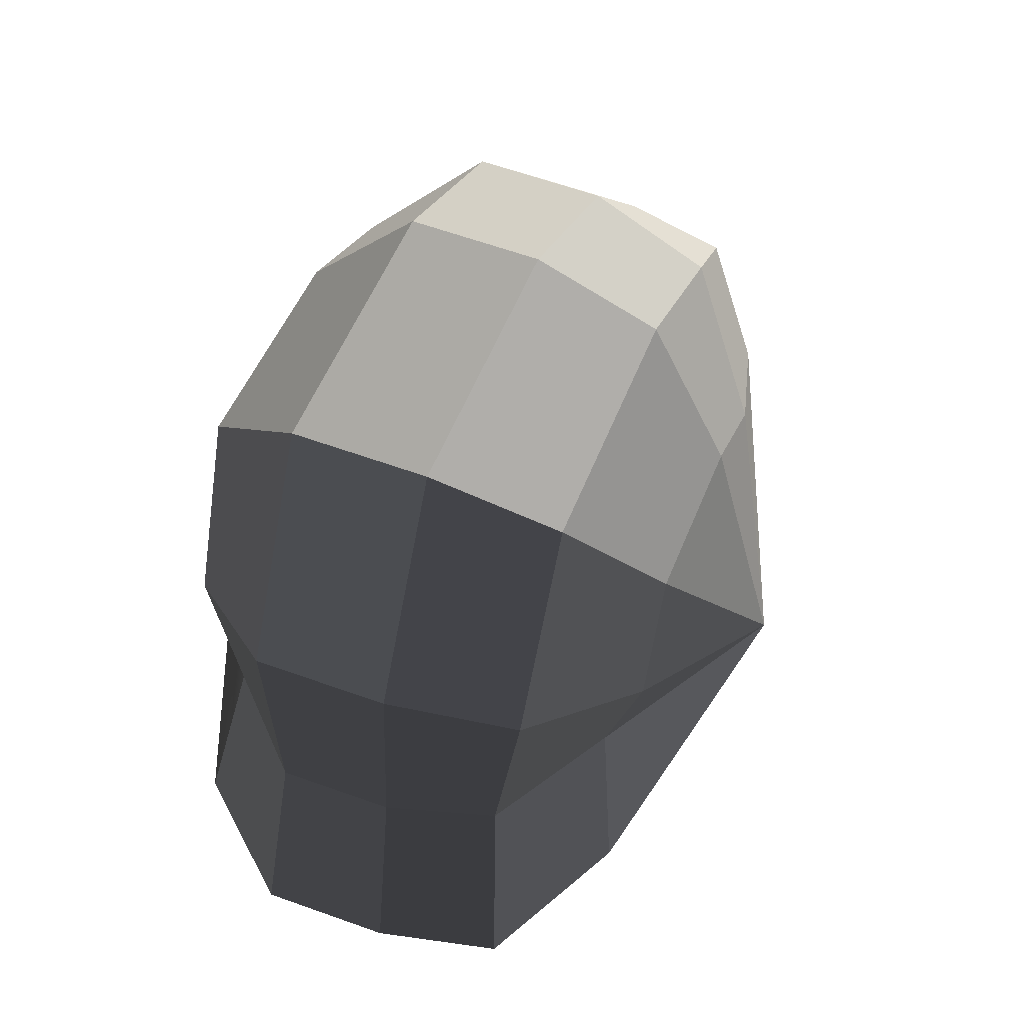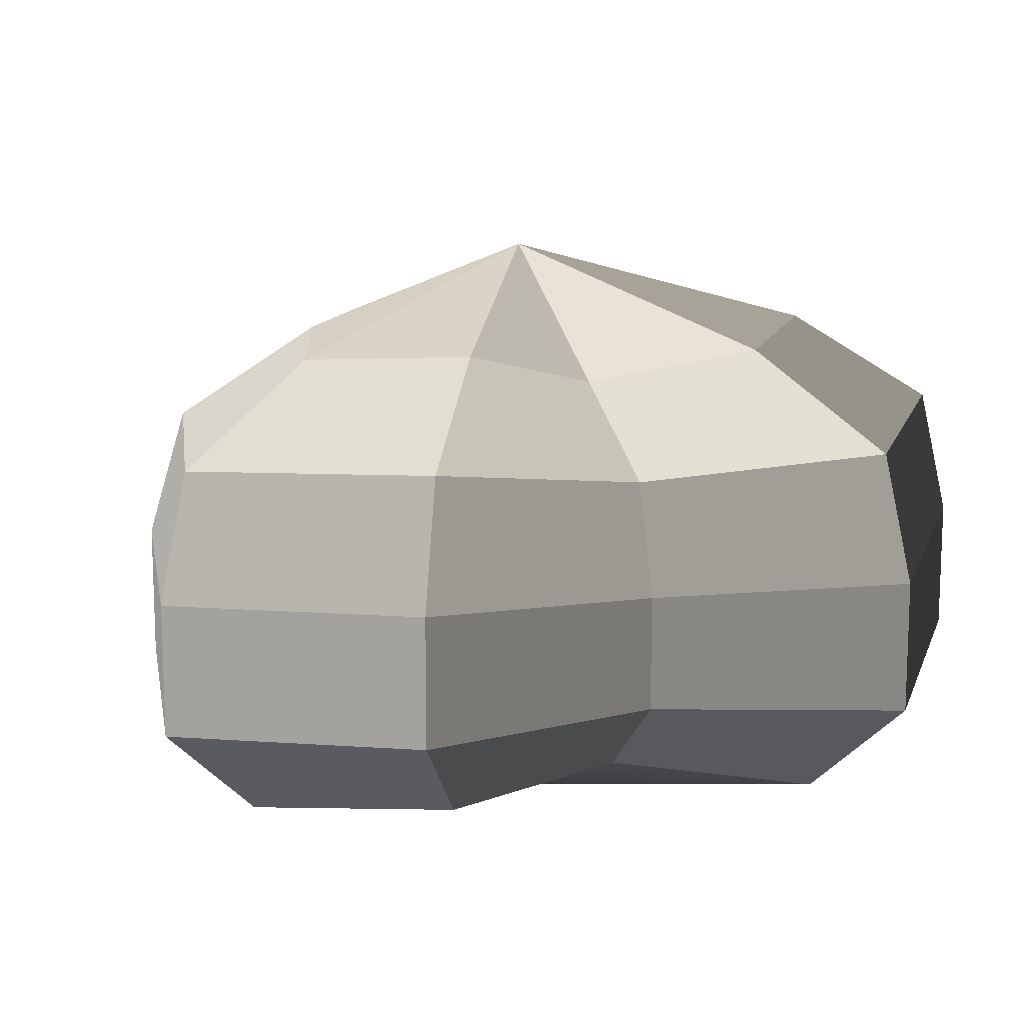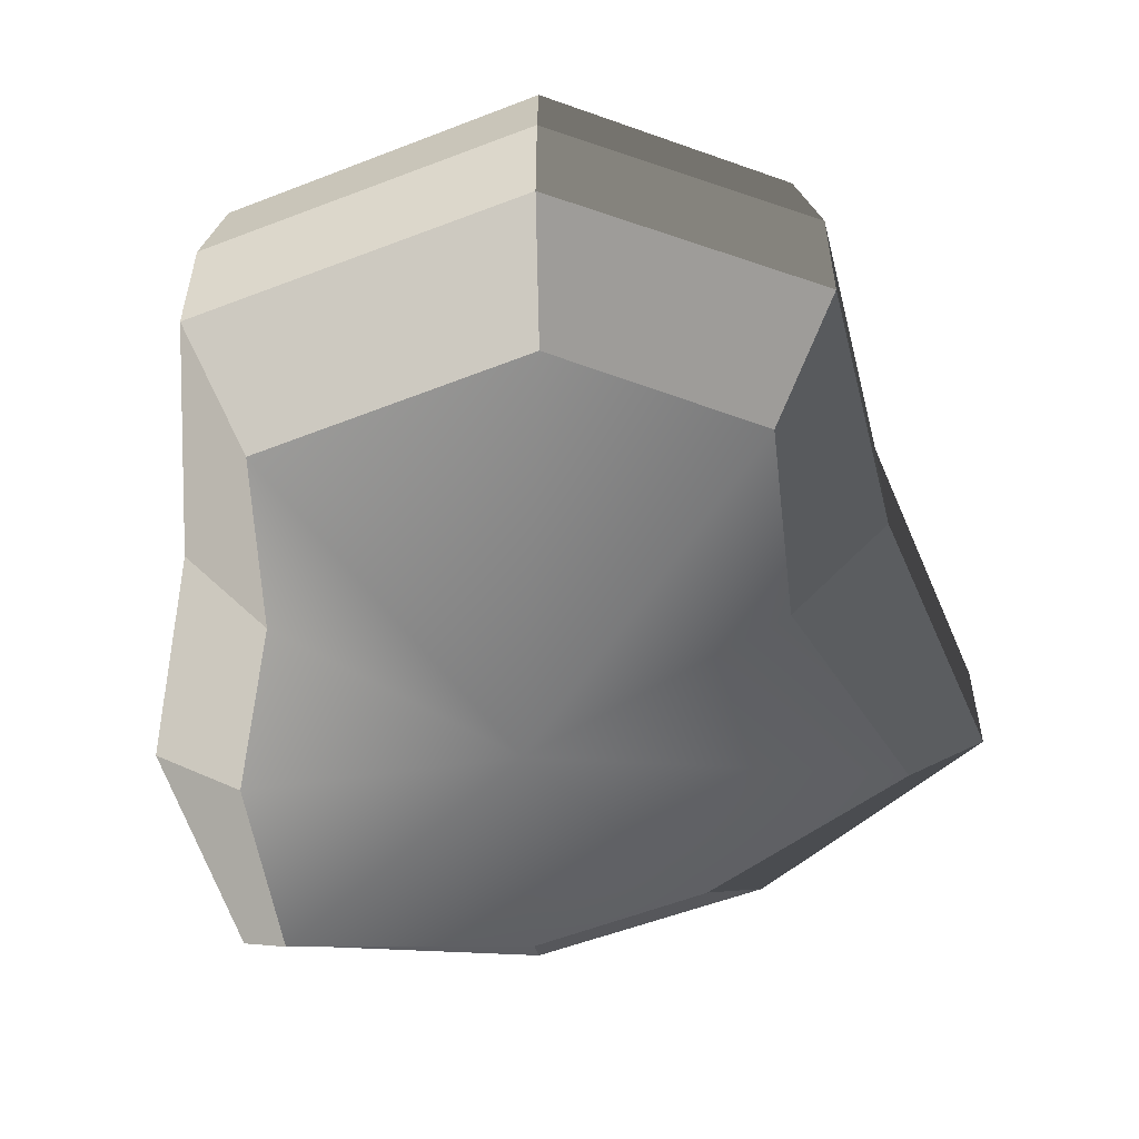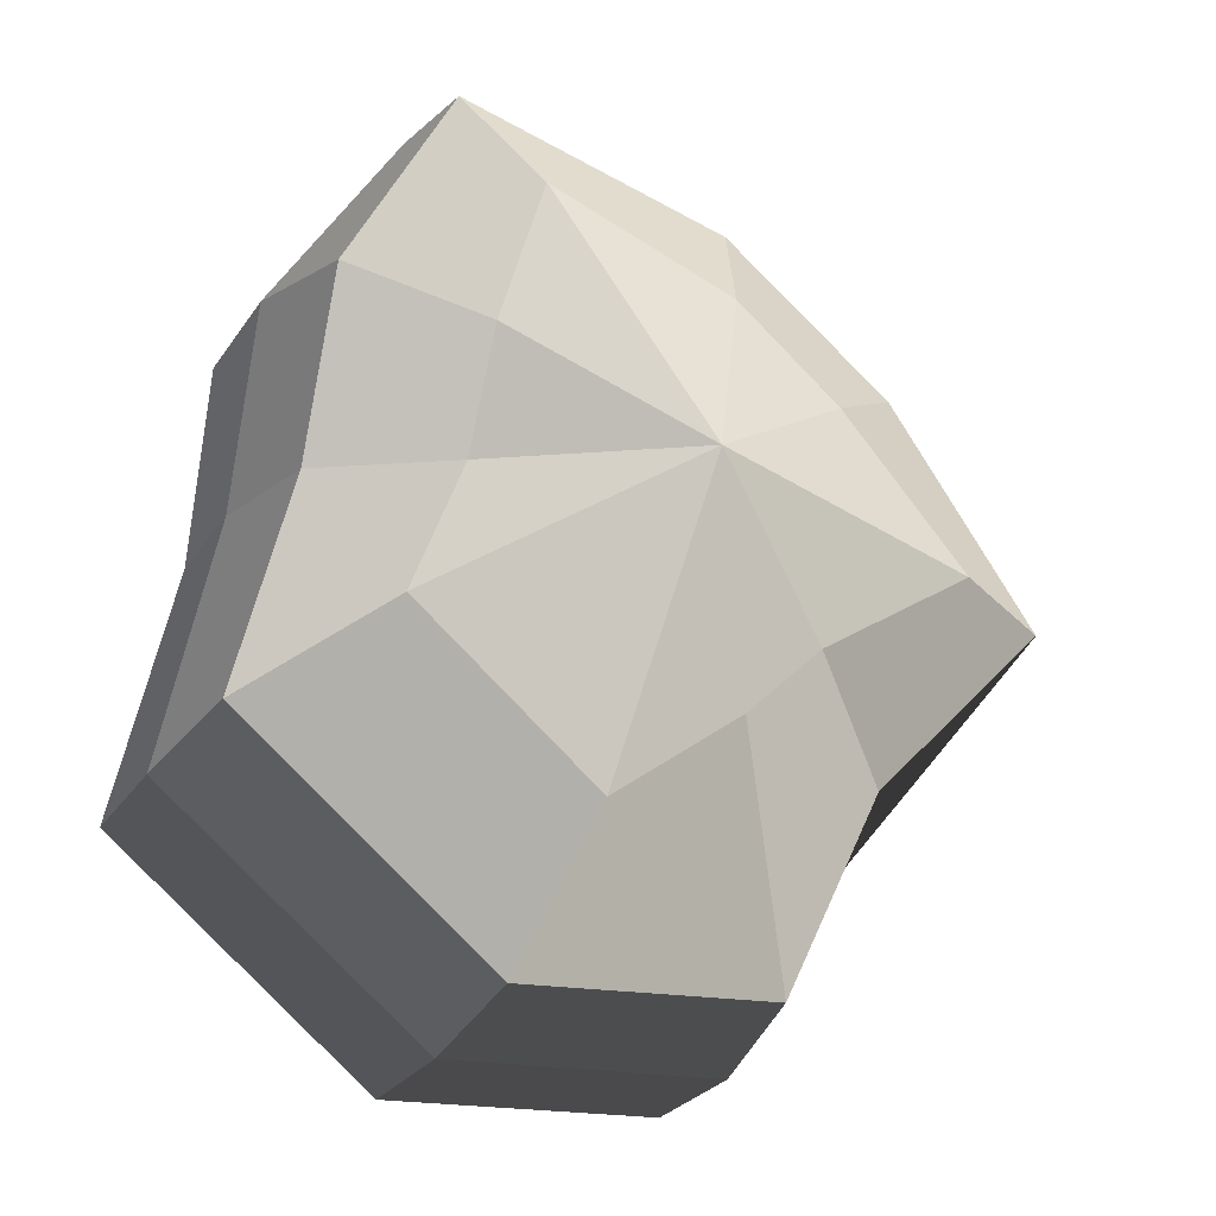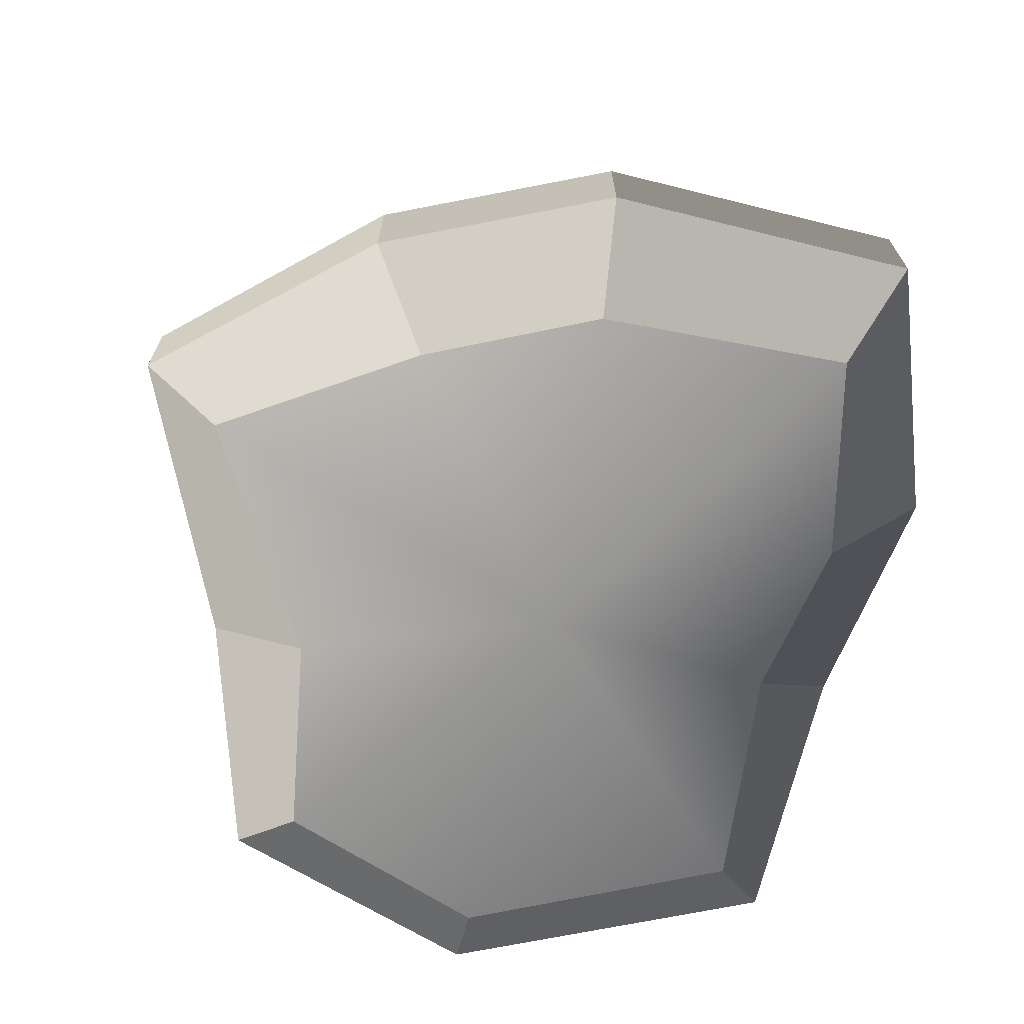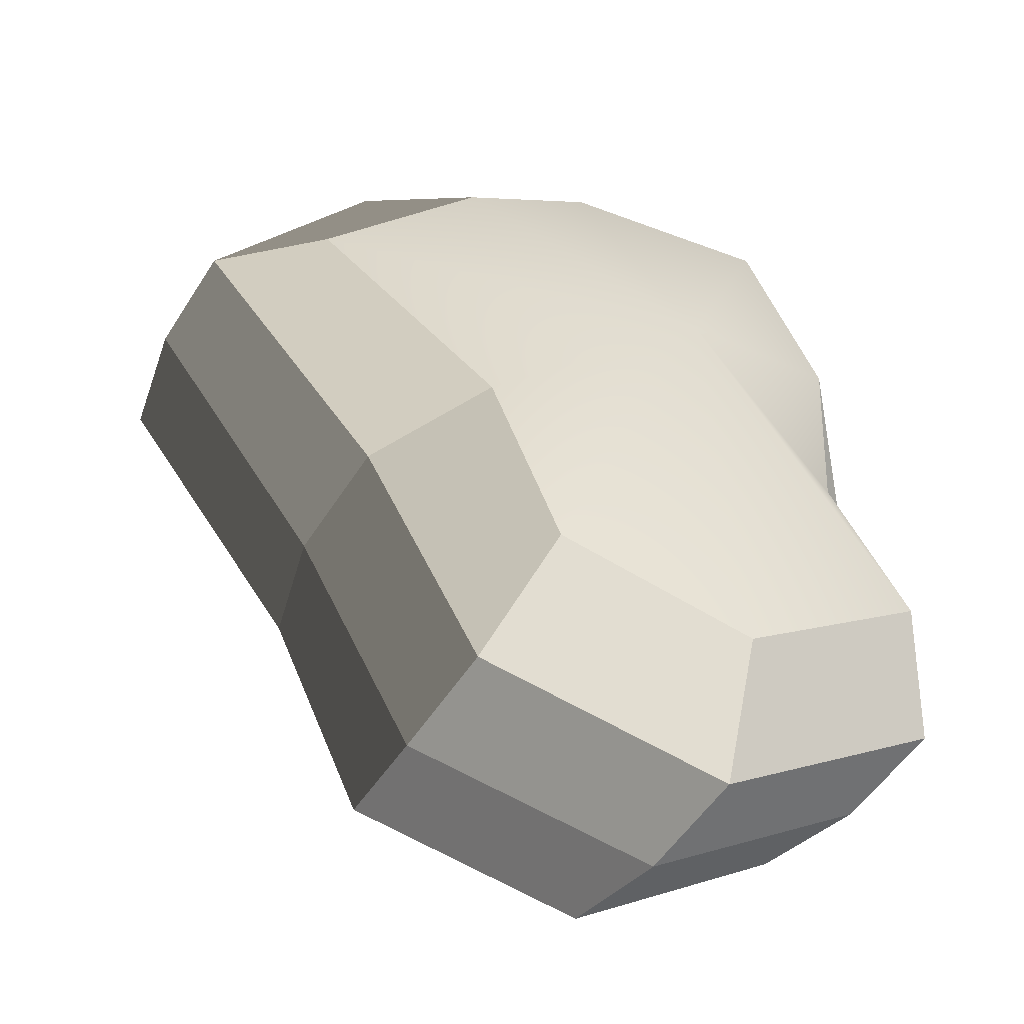
<metadata>
{"format":"obj","ext":"obj","renderer":"f3d","projection":"perspective","resolution":1024,"background":"white","views":[{"elev":62.1,"azim":110.0,"up":"+Z"},{"elev":13.5,"azim":67.2,"up":"+Y"},{"elev":-55.6,"azim":164.0,"up":"+Y"},{"elev":-26.3,"azim":153.9,"up":"+Z"},{"elev":-70.6,"azim":-26.8,"up":"+Y"},{"elev":-51.8,"azim":-31.3,"up":"+Z"}]}
</metadata>
<code>
v 0.01454 -0.02578 -0.04036
v 0.004623 -0.03398 0.001089
v 0.03878 -0.02578 -0.02106
v -0.009665 -0.02578 -0.03818
v -0.01825 -0.02578 -0.01778
v -0.03822 -0.02223 0.001089
v -0.02135 -0.02578 0.01996
v -0.005299 -0.02578 0.03272
v 0.02109 -0.02578 0.04036
v 0.0306 -0.02578 0.01996
v 0.03219 -0.02223 0.001089
v 0.03878 -0.02578 -0.02106
v 0.04797 -0.01489 -0.02773
v 0.01805 -0.01489 -0.05116
v 0.01454 -0.02578 -0.04036
v 0.01454 -0.02578 -0.04036
v 0.01805 -0.01489 -0.05116
v -0.01317 -0.01489 -0.04897
v -0.009665 -0.02578 -0.03818
v -0.009665 -0.02578 -0.03818
v -0.01317 -0.01489 -0.04897
v -0.02743 -0.01489 -0.02445
v -0.01825 -0.02578 -0.01778
v -0.01825 -0.02578 -0.01778
v -0.02743 -0.01489 -0.02445
v -0.04797 -0.01289 0.001089
v -0.03822 -0.02223 0.001089
v -0.03822 -0.02223 0.001089
v -0.04797 -0.01289 0.001089
v -0.03053 -0.01489 0.02663
v -0.02135 -0.02578 0.01996
v -0.02135 -0.02578 0.01996
v -0.03053 -0.01489 0.02663
v -0.008806 -0.01489 0.04351
v -0.005299 -0.02578 0.03272
v -0.005299 -0.02578 0.03272
v -0.008806 -0.01489 0.04351
v 0.0246 -0.01489 0.05115
v 0.02109 -0.02578 0.04036
v 0.02109 -0.02578 0.04036
v 0.0246 -0.01489 0.05115
v 0.03978 -0.01489 0.02663
v 0.0306 -0.02578 0.01996
v 0.0306 -0.02578 0.01996
v 0.03978 -0.01489 0.02663
v 0.04193 -0.01289 0.001089
v 0.03219 -0.02223 0.001089
v 0.03219 -0.02223 0.001089
v 0.04193 -0.01289 0.001089
v 0.04797 -0.01489 -0.02773
v 0.03878 -0.02578 -0.02106
v 0.04797 -0.01489 -0.02773
v 0.04797 -0.0001483 -0.02773
v 0.01805 -0.0001483 -0.05116
v 0.01805 -0.01489 -0.05116
v 0.01805 -0.01489 -0.05116
v 0.01805 -0.0001483 -0.05116
v -0.01317 -0.0001483 -0.04897
v -0.01317 -0.01489 -0.04897
v -0.01317 -0.01489 -0.04897
v -0.01317 -0.0001483 -0.04897
v -0.02743 -0.0001483 -0.02445
v -0.02743 -0.01489 -0.02445
v -0.02743 -0.01489 -0.02445
v -0.02743 -0.0001483 -0.02445
v -0.04797 -0.0002294 0.001089
v -0.04797 -0.01289 0.001089
v -0.04797 -0.01289 0.001089
v -0.04797 -0.0002294 0.001089
v -0.03053 -0.0001483 0.02663
v -0.03053 -0.01489 0.02663
v -0.03053 -0.01489 0.02663
v -0.03053 -0.0001483 0.02663
v -0.008806 -0.0001483 0.04351
v -0.008806 -0.01489 0.04351
v -0.008806 -0.01489 0.04351
v -0.008806 -0.0001483 0.04351
v 0.0246 -0.0001483 0.05115
v 0.0246 -0.01489 0.05115
v 0.0246 -0.01489 0.05115
v 0.0246 -0.0001483 0.05115
v 0.03978 -0.0001483 0.02663
v 0.03978 -0.01489 0.02663
v 0.03978 -0.01489 0.02663
v 0.03978 -0.0001483 0.02663
v 0.04193 -0.0002294 0.001089
v 0.04193 -0.01289 0.001089
v 0.04193 -0.01289 0.001089
v 0.04193 -0.0002294 0.001089
v 0.04797 -0.0001483 -0.02773
v 0.04797 -0.01489 -0.02773
v 0.04797 -0.0001483 -0.02773
v 0.04569 0.01428 -0.0254
v 0.01714 0.01428 -0.04799
v 0.01805 -0.0001483 -0.05116
v 0.01805 -0.0001483 -0.05116
v 0.01714 0.01428 -0.04799
v -0.01183 0.01428 -0.0456
v -0.01317 -0.0001483 -0.04897
v -0.01317 -0.0001483 -0.04897
v -0.01183 0.01428 -0.0456
v -0.02321 0.01428 -0.02181
v -0.02743 -0.0001483 -0.02445
v -0.02743 -0.0001483 -0.02445
v -0.02321 0.01428 -0.02181
v -0.04531 0.01197 0.001194
v -0.04797 -0.0002294 0.001089
v -0.04797 -0.0002294 0.001089
v -0.04531 0.01197 0.001194
v -0.02661 0.01428 0.0242
v -0.03053 -0.0001483 0.02663
v -0.03053 -0.0001483 0.02663
v -0.02661 0.01428 0.0242
v -0.007043 0.01428 0.03961
v -0.008806 -0.0001483 0.04351
v -0.008806 -0.0001483 0.04351
v -0.007043 0.01428 0.03961
v 0.02432 0.01428 0.04799
v 0.0246 -0.0001483 0.05115
v 0.0246 -0.0001483 0.05115
v 0.02432 0.01428 0.04799
v 0.03671 0.01428 0.0242
v 0.03978 -0.0001483 0.02663
v 0.03978 -0.0001483 0.02663
v 0.03671 0.01428 0.0242
v 0.03865 0.01197 0.001195
v 0.04193 -0.0002294 0.001089
v 0.04193 -0.0002294 0.001089
v 0.03865 0.01197 0.001195
v 0.04569 0.01428 -0.0254
v 0.04797 -0.0001483 -0.02773
v 0.04569 0.01428 -0.0254
v 0.03225 0.02437 -0.01615
v 0.01204 0.02437 -0.03257
v 0.01714 0.01428 -0.04799
v 0.01714 0.01428 -0.04799
v 0.01204 0.02437 -0.03257
v -0.002593 0.02437 -0.0214
v -0.01183 0.01428 -0.0456
v -0.01183 0.01428 -0.0456
v -0.002593 0.02437 -0.0214
v -0.01125 0.02437 -0.0128
v -0.02321 0.01428 -0.02181
v -0.02321 0.01428 -0.02181
v -0.01125 0.02437 -0.0128
v -0.03125 0.02075 0.001115
v -0.04531 0.01197 0.001194
v -0.04531 0.01197 0.001194
v -0.03125 0.02075 0.001115
v -0.01443 0.02437 0.01503
v -0.02661 0.01428 0.0242
v -0.02661 0.01428 0.0242
v -0.01443 0.02437 0.01503
v -0.002593 0.02437 0.02474
v -0.007043 0.01428 0.03961
v -0.007043 0.01428 0.03961
v -0.002593 0.02437 0.02474
v 0.01874 0.02437 0.03257
v 0.02432 0.01428 0.04799
v 0.02432 0.01428 0.04799
v 0.01874 0.02437 0.03257
v 0.02387 0.02437 0.01503
v 0.03671 0.01428 0.0242
v 0.03671 0.01428 0.0242
v 0.02387 0.02437 0.01503
v 0.02504 0.02075 0.001115
v 0.03865 0.01197 0.001195
v 0.03865 0.01197 0.001195
v 0.02504 0.02075 0.001115
v 0.03225 0.02437 -0.01615
v 0.04569 0.01428 -0.0254
v 0.03225 0.02437 -0.01615
v 0.004623 0.03398 0.001089
v 0.01204 0.02437 -0.03257
v 0.01204 0.02437 -0.03257
v 0.004623 0.03398 0.001089
v -0.002593 0.02437 -0.0214
v -0.002593 0.02437 -0.0214
v 0.004623 0.03398 0.001089
v -0.01125 0.02437 -0.0128
v -0.01125 0.02437 -0.0128
v 0.004623 0.03398 0.001089
v -0.03125 0.02075 0.001115
v -0.03125 0.02075 0.001115
v 0.004623 0.03398 0.001089
v -0.01443 0.02437 0.01503
v -0.01443 0.02437 0.01503
v 0.004623 0.03398 0.001089
v -0.002593 0.02437 0.02474
v -0.002593 0.02437 0.02474
v 0.004623 0.03398 0.001089
v 0.01874 0.02437 0.03257
v 0.01874 0.02437 0.03257
v 0.004623 0.03398 0.001089
v 0.02387 0.02437 0.01503
v 0.02387 0.02437 0.01503
v 0.004623 0.03398 0.001089
v 0.02504 0.02075 0.001115
v 0.02504 0.02075 0.001115
v 0.004623 0.03398 0.001089
v 0.03225 0.02437 -0.01615
g Foliage5_24_4225_97
f 1 3 2
f 4 1 2
f 5 4 2
f 6 5 2
f 7 6 2
f 8 7 2
f 9 8 2
f 10 9 2
f 11 10 2
f 3 11 2
f 12 14 13
f 12 15 14
f 16 18 17
f 16 19 18
f 20 22 21
f 20 23 22
f 24 26 25
f 24 27 26
f 28 30 29
f 28 31 30
f 32 34 33
f 32 35 34
f 36 38 37
f 36 39 38
f 40 42 41
f 40 43 42
f 44 46 45
f 44 47 46
f 48 50 49
f 48 51 50
f 52 54 53
f 52 55 54
f 56 58 57
f 56 59 58
f 60 62 61
f 60 63 62
f 64 66 65
f 64 67 66
f 68 70 69
f 68 71 70
f 72 74 73
f 72 75 74
f 76 78 77
f 76 79 78
f 80 82 81
f 80 83 82
f 84 86 85
f 84 87 86
f 88 90 89
f 88 91 90
f 92 94 93
f 92 95 94
f 96 98 97
f 96 99 98
f 100 102 101
f 100 103 102
f 104 106 105
f 104 107 106
f 108 110 109
f 108 111 110
f 112 114 113
f 112 115 114
f 116 118 117
f 116 119 118
f 120 122 121
f 120 123 122
f 124 126 125
f 124 127 126
f 128 130 129
f 128 131 130
f 132 134 133
f 132 135 134
f 136 138 137
f 136 139 138
f 140 142 141
f 140 143 142
f 144 146 145
f 144 147 146
f 148 150 149
f 148 151 150
f 152 154 153
f 152 155 154
f 156 158 157
f 156 159 158
f 160 162 161
f 160 163 162
f 164 166 165
f 164 167 166
f 168 170 169
f 168 171 170
f 172 174 173
f 175 177 176
f 178 180 179
f 181 183 182
f 184 186 185
f 187 189 188
f 190 192 191
f 193 195 194
f 196 198 197
f 199 201 200

</code>
